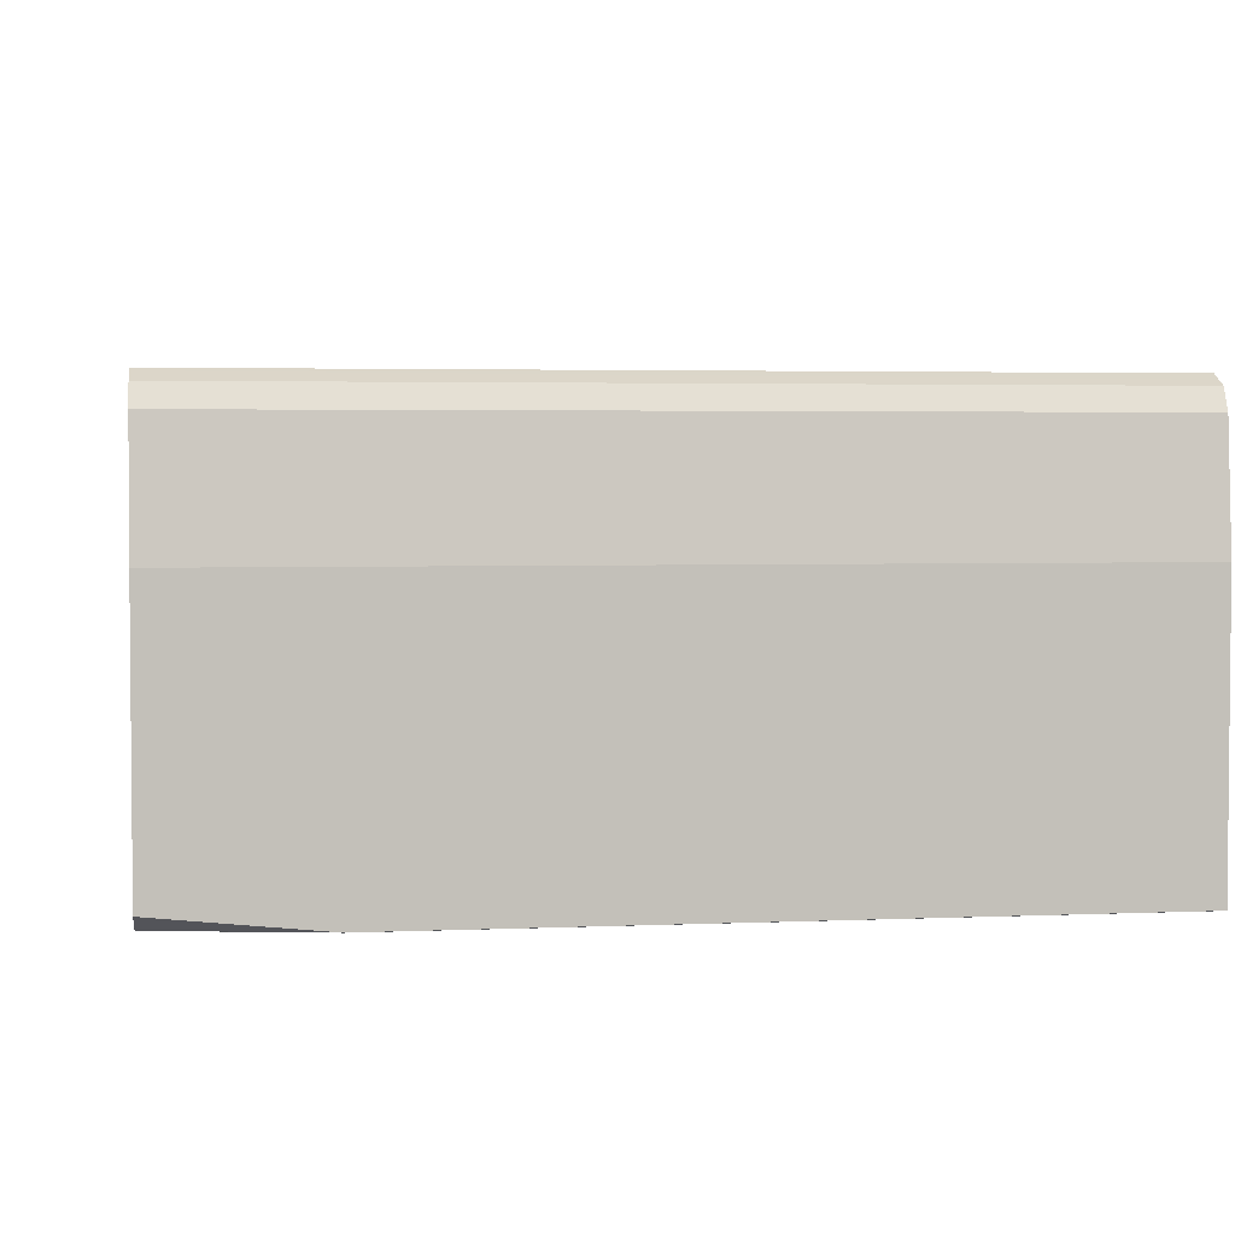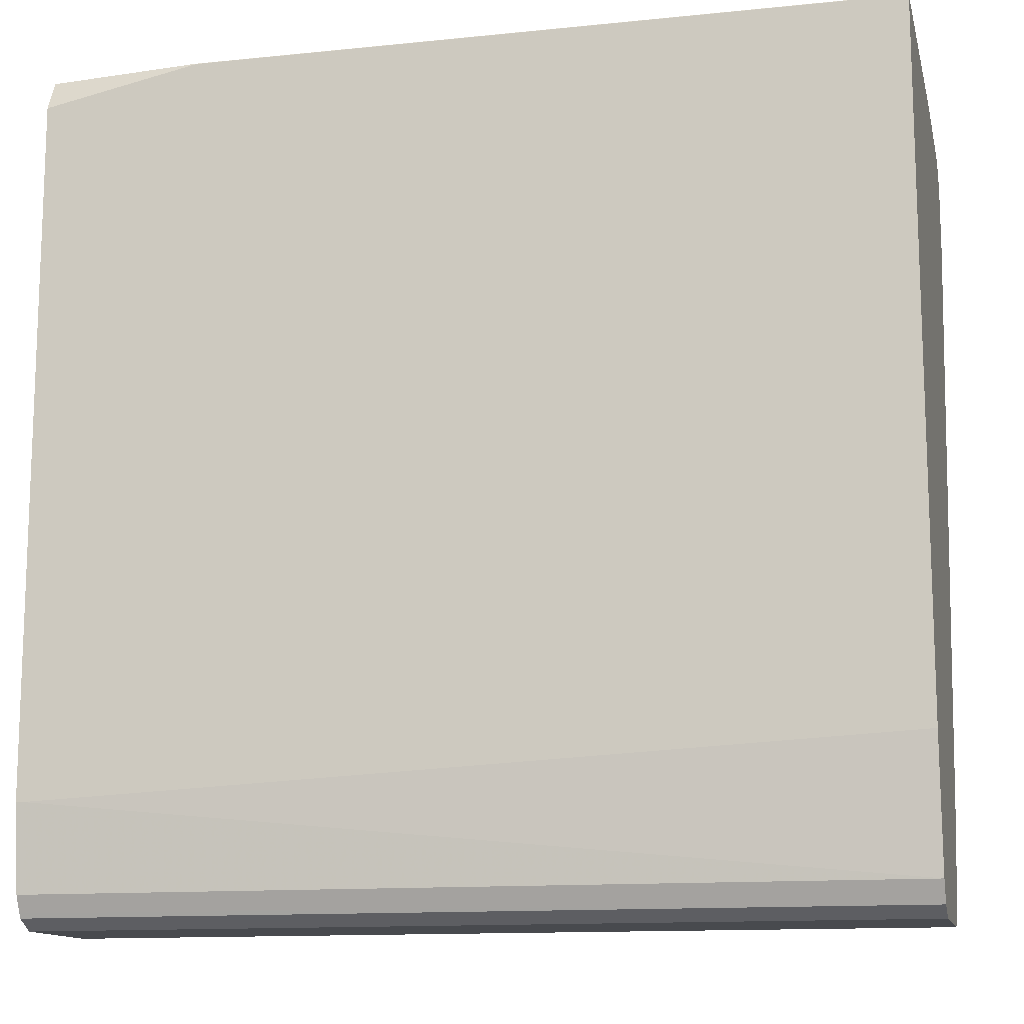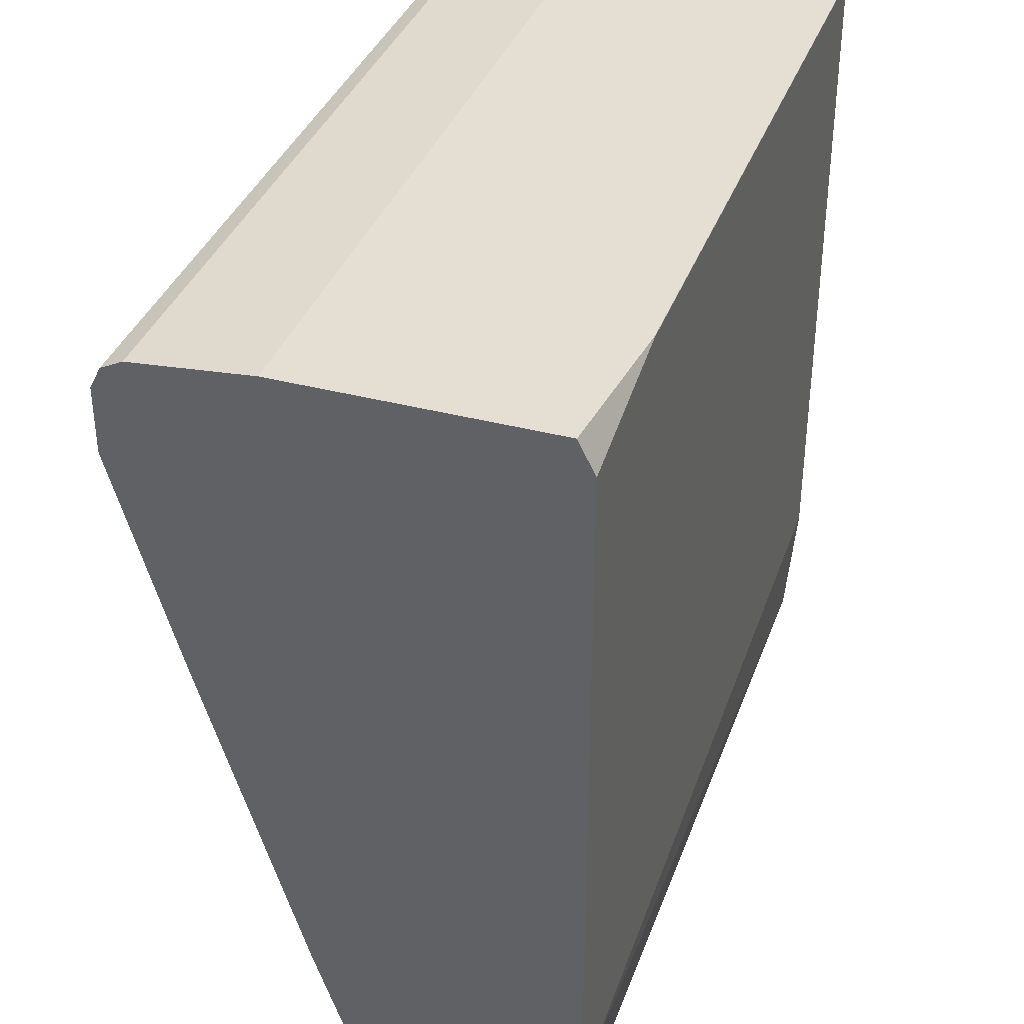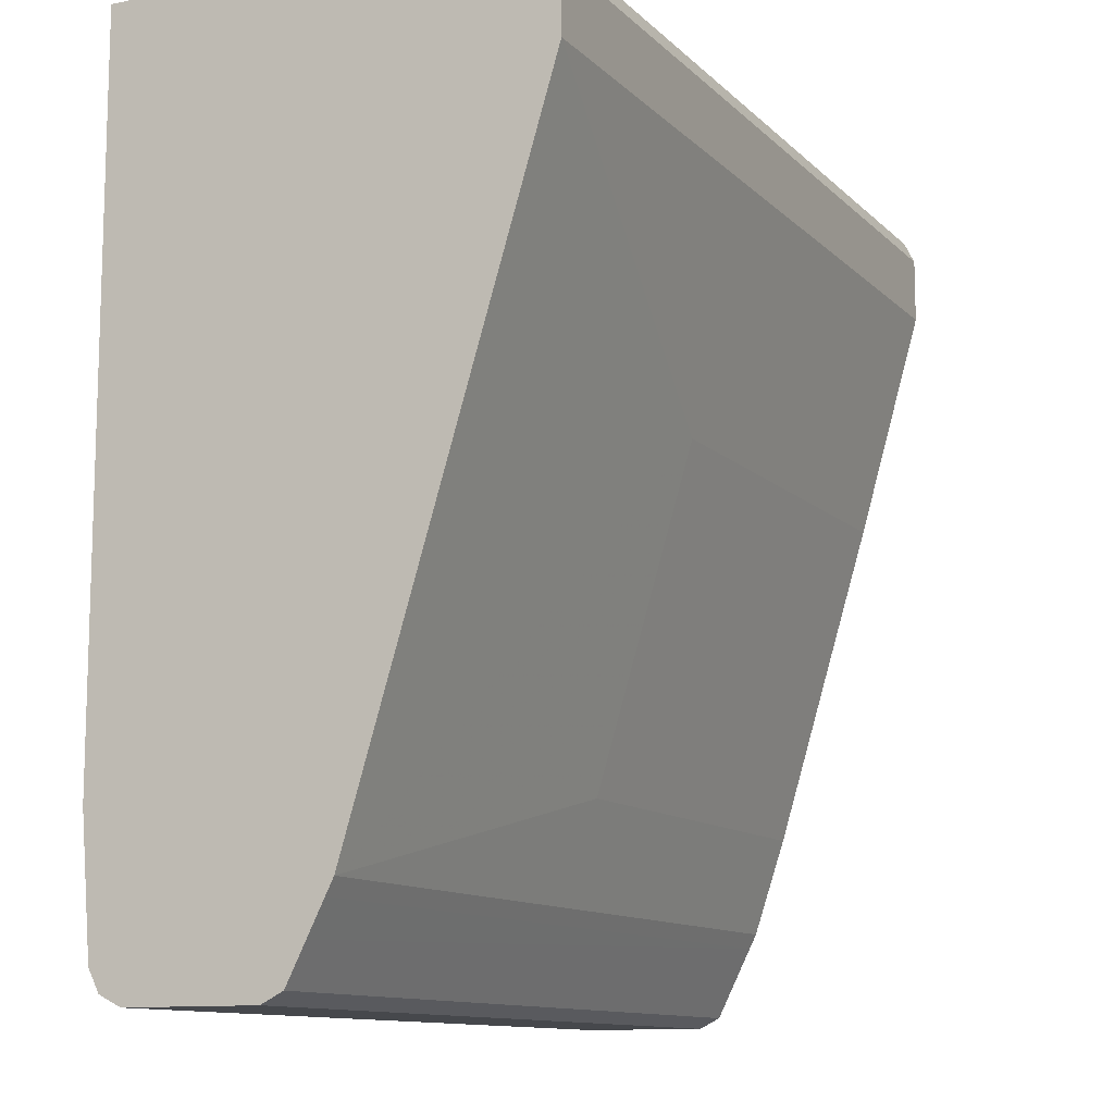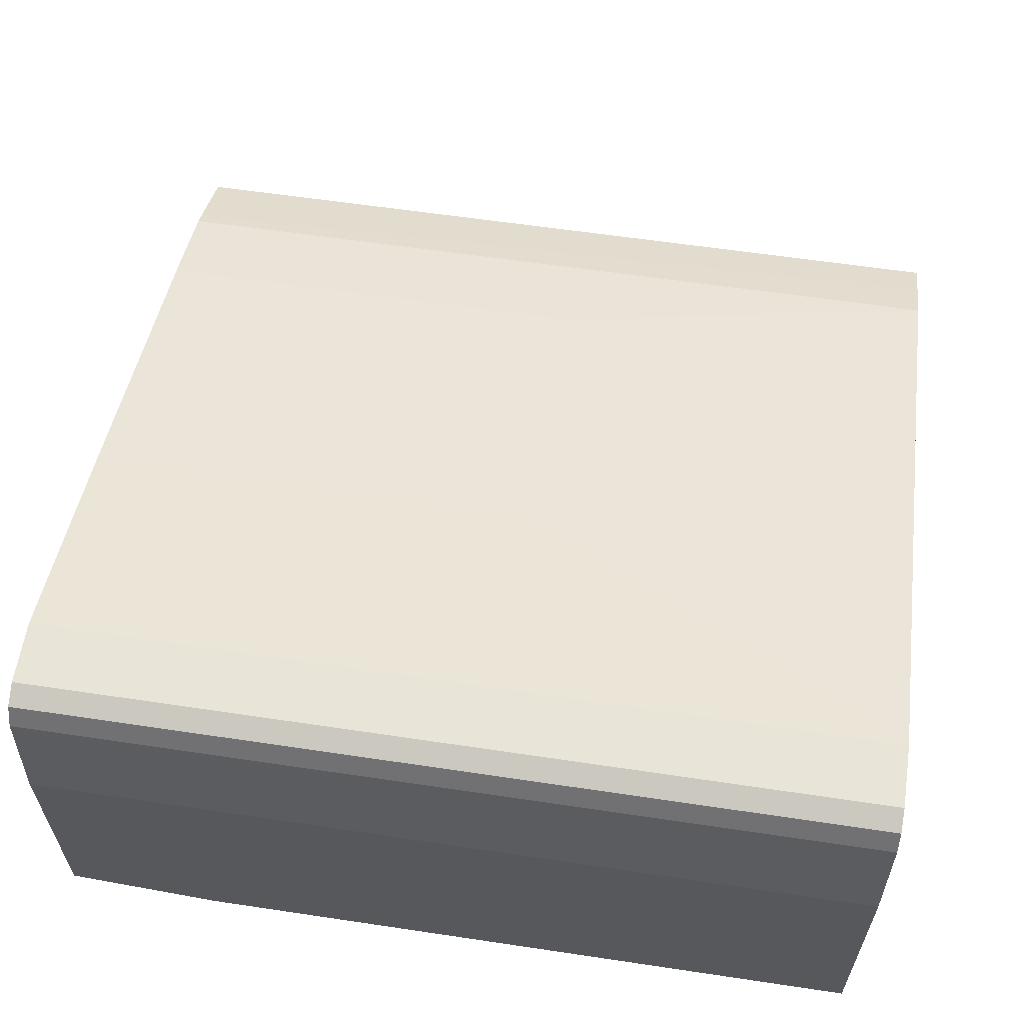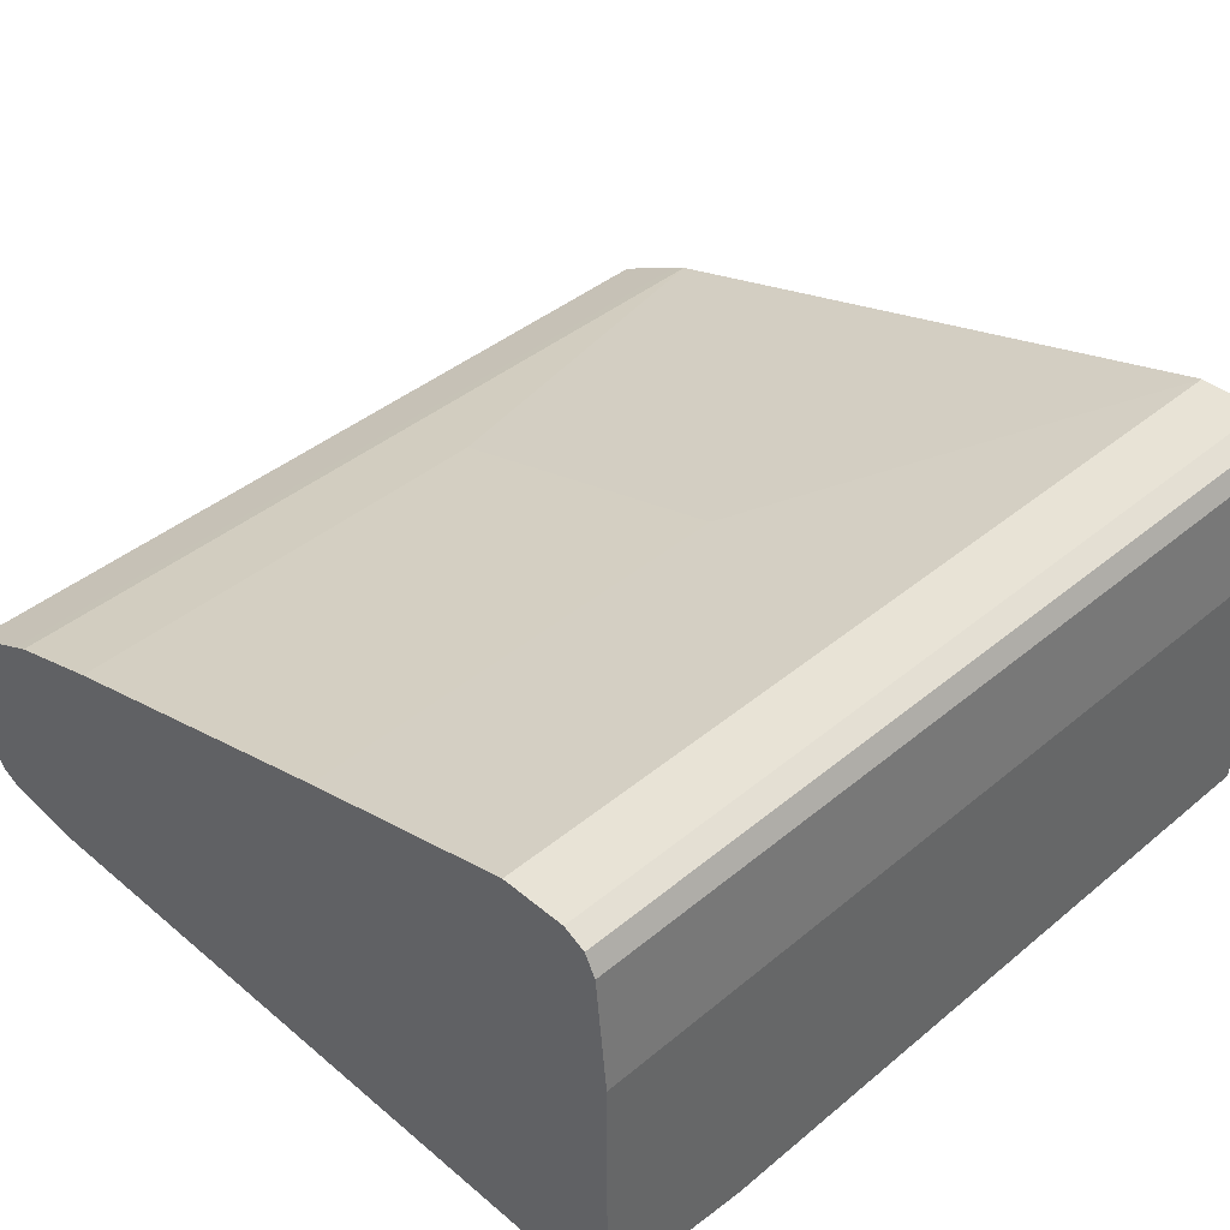
<metadata>
{"format":"obj","ext":"obj","renderer":"f3d","projection":"perspective","resolution":1024,"background":"white","views":[{"elev":3.2,"azim":171.7,"up":"+Z"},{"elev":-13.0,"azim":-166.8,"up":"+Y"},{"elev":37.0,"azim":108.8,"up":"+Y"},{"elev":-11.4,"azim":-63.9,"up":"+Y"},{"elev":60.3,"azim":-171.3,"up":"+Z"},{"elev":41.9,"azim":135.2,"up":"+Z"}]}
</metadata>
<code>
v -0.4457 -0.2861 0.4712
v -0.4457 -0.2805 0.4825
v -0.4457 -0.2861 0.4039
v 0.003801 -0.2861 0.4712
v 0.003801 -0.2823 0.4788
v -0.4457 -0.2605 0.4925
v 0.003801 -0.2805 0.4825
v -0.4457 -0.2805 0.3927
v 0.003801 -0.2861 0.4039
v -0.4457 -0.2437 0.5009
v 0.003801 -0.2654 0.49
v 0.003801 -0.258 0.4937
v 0.003801 -0.2432 0.5011
v -0.4457 -0.2746 0.3898
v 0.003801 -0.2779 0.3914
v 0.003801 -0.2805 0.3927
v -0.4457 -0.2356 0.5049
v 0.003801 -0.2356 0.5049
v -0.4457 -0.2693 0.3871
v 0.003801 -0.2693 0.3871
v -0.2356 -0.1851 0.5217
v -0.2356 -0.01686 0.5722
v -0.4457 -0.06731 0.5554
v 0.003801 -0.1851 0.5217
v -0.4457 -0.2019 0.3815
v -0.0001141 -0.2245 0.3815
v 0.003757 -0.2245 0.3815
v 0.003801 -0.2244 0.3815
v -0.4457 0.101 0.6059
v 0.003801 -0.01686 0.5722
v -0.4457 0.1509 0.3815
v 0.003801 0.1403 0.3815
v -0.4457 0.1346 0.6059
v 0.003801 0.101 0.6059
v -0.4457 0.1574 0.3816
v -0.4456 0.1571 0.3815
v 0.003801 0.1574 0.3901
v -0.0786 0.1571 0.3815
v -0.07825 0.1574 0.3816
v -0.4457 0.1405 0.603
v 0.003801 0.1346 0.6059
v 0.003801 0.1372 0.6046
v -0.4457 0.1574 0.5272
v 0.003801 0.1574 0.5272
v -0.4457 0.1459 0.6003
v 0.003801 0.1459 0.6003
v -0.4457 0.1515 0.589
v 0.003801 0.1515 0.589
f 22 30 34
f 19 25 26
f 22 29 23
f 21 30 22
f 21 24 30
f 20 27 28
f 19 26 27
f 22 34 29
f 17 24 21
f 15 19 20
f 17 22 23
f 17 21 22
f 14 19 15
f 13 18 17
f 10 13 17
f 8 15 16
f 8 14 15
f 6 13 10
f 25 31 36
f 17 18 24
f 25 36 38
f 45 48 47
f 25 32 28
f 6 12 13
f 45 46 48
f 43 48 44
f 43 47 48
f 40 46 45
f 40 42 46
f 35 38 36
f 35 39 38
f 35 37 39
f 25 38 32
f 35 44 37
f 33 42 40
f 33 41 42
f 32 39 37
f 32 38 39
f 31 35 36
f 29 41 33
f 29 34 41
f 25 27 26
f 25 28 27
f 35 43 44
f 6 11 12
f 19 27 20
f 4 7 5
f 1 4 5
f 1 9 4
f 1 3 9
f 1 8 3
f 1 14 8
f 1 19 14
f 1 25 19
f 1 31 25
f 1 35 31
f 1 5 2
f 1 43 35
f 1 40 45
f 1 33 40
f 1 29 33
f 1 23 29
f 1 17 23
f 1 10 17
f 1 6 10
f 1 2 6
f 6 7 11
f 1 45 47
f 2 5 7
f 1 47 43
f 3 8 16
f 4 11 7
f 2 7 6
f 4 12 11
f 4 13 12
f 4 18 13
f 4 24 18
f 4 34 30
f 4 41 34
f 4 42 41
f 4 46 42
f 4 30 24
f 4 44 48
f 4 37 44
f 4 32 37
f 4 28 32
f 4 20 28
f 4 15 20
f 4 16 15
f 3 16 9
f 4 48 46
f 4 9 16

</code>
